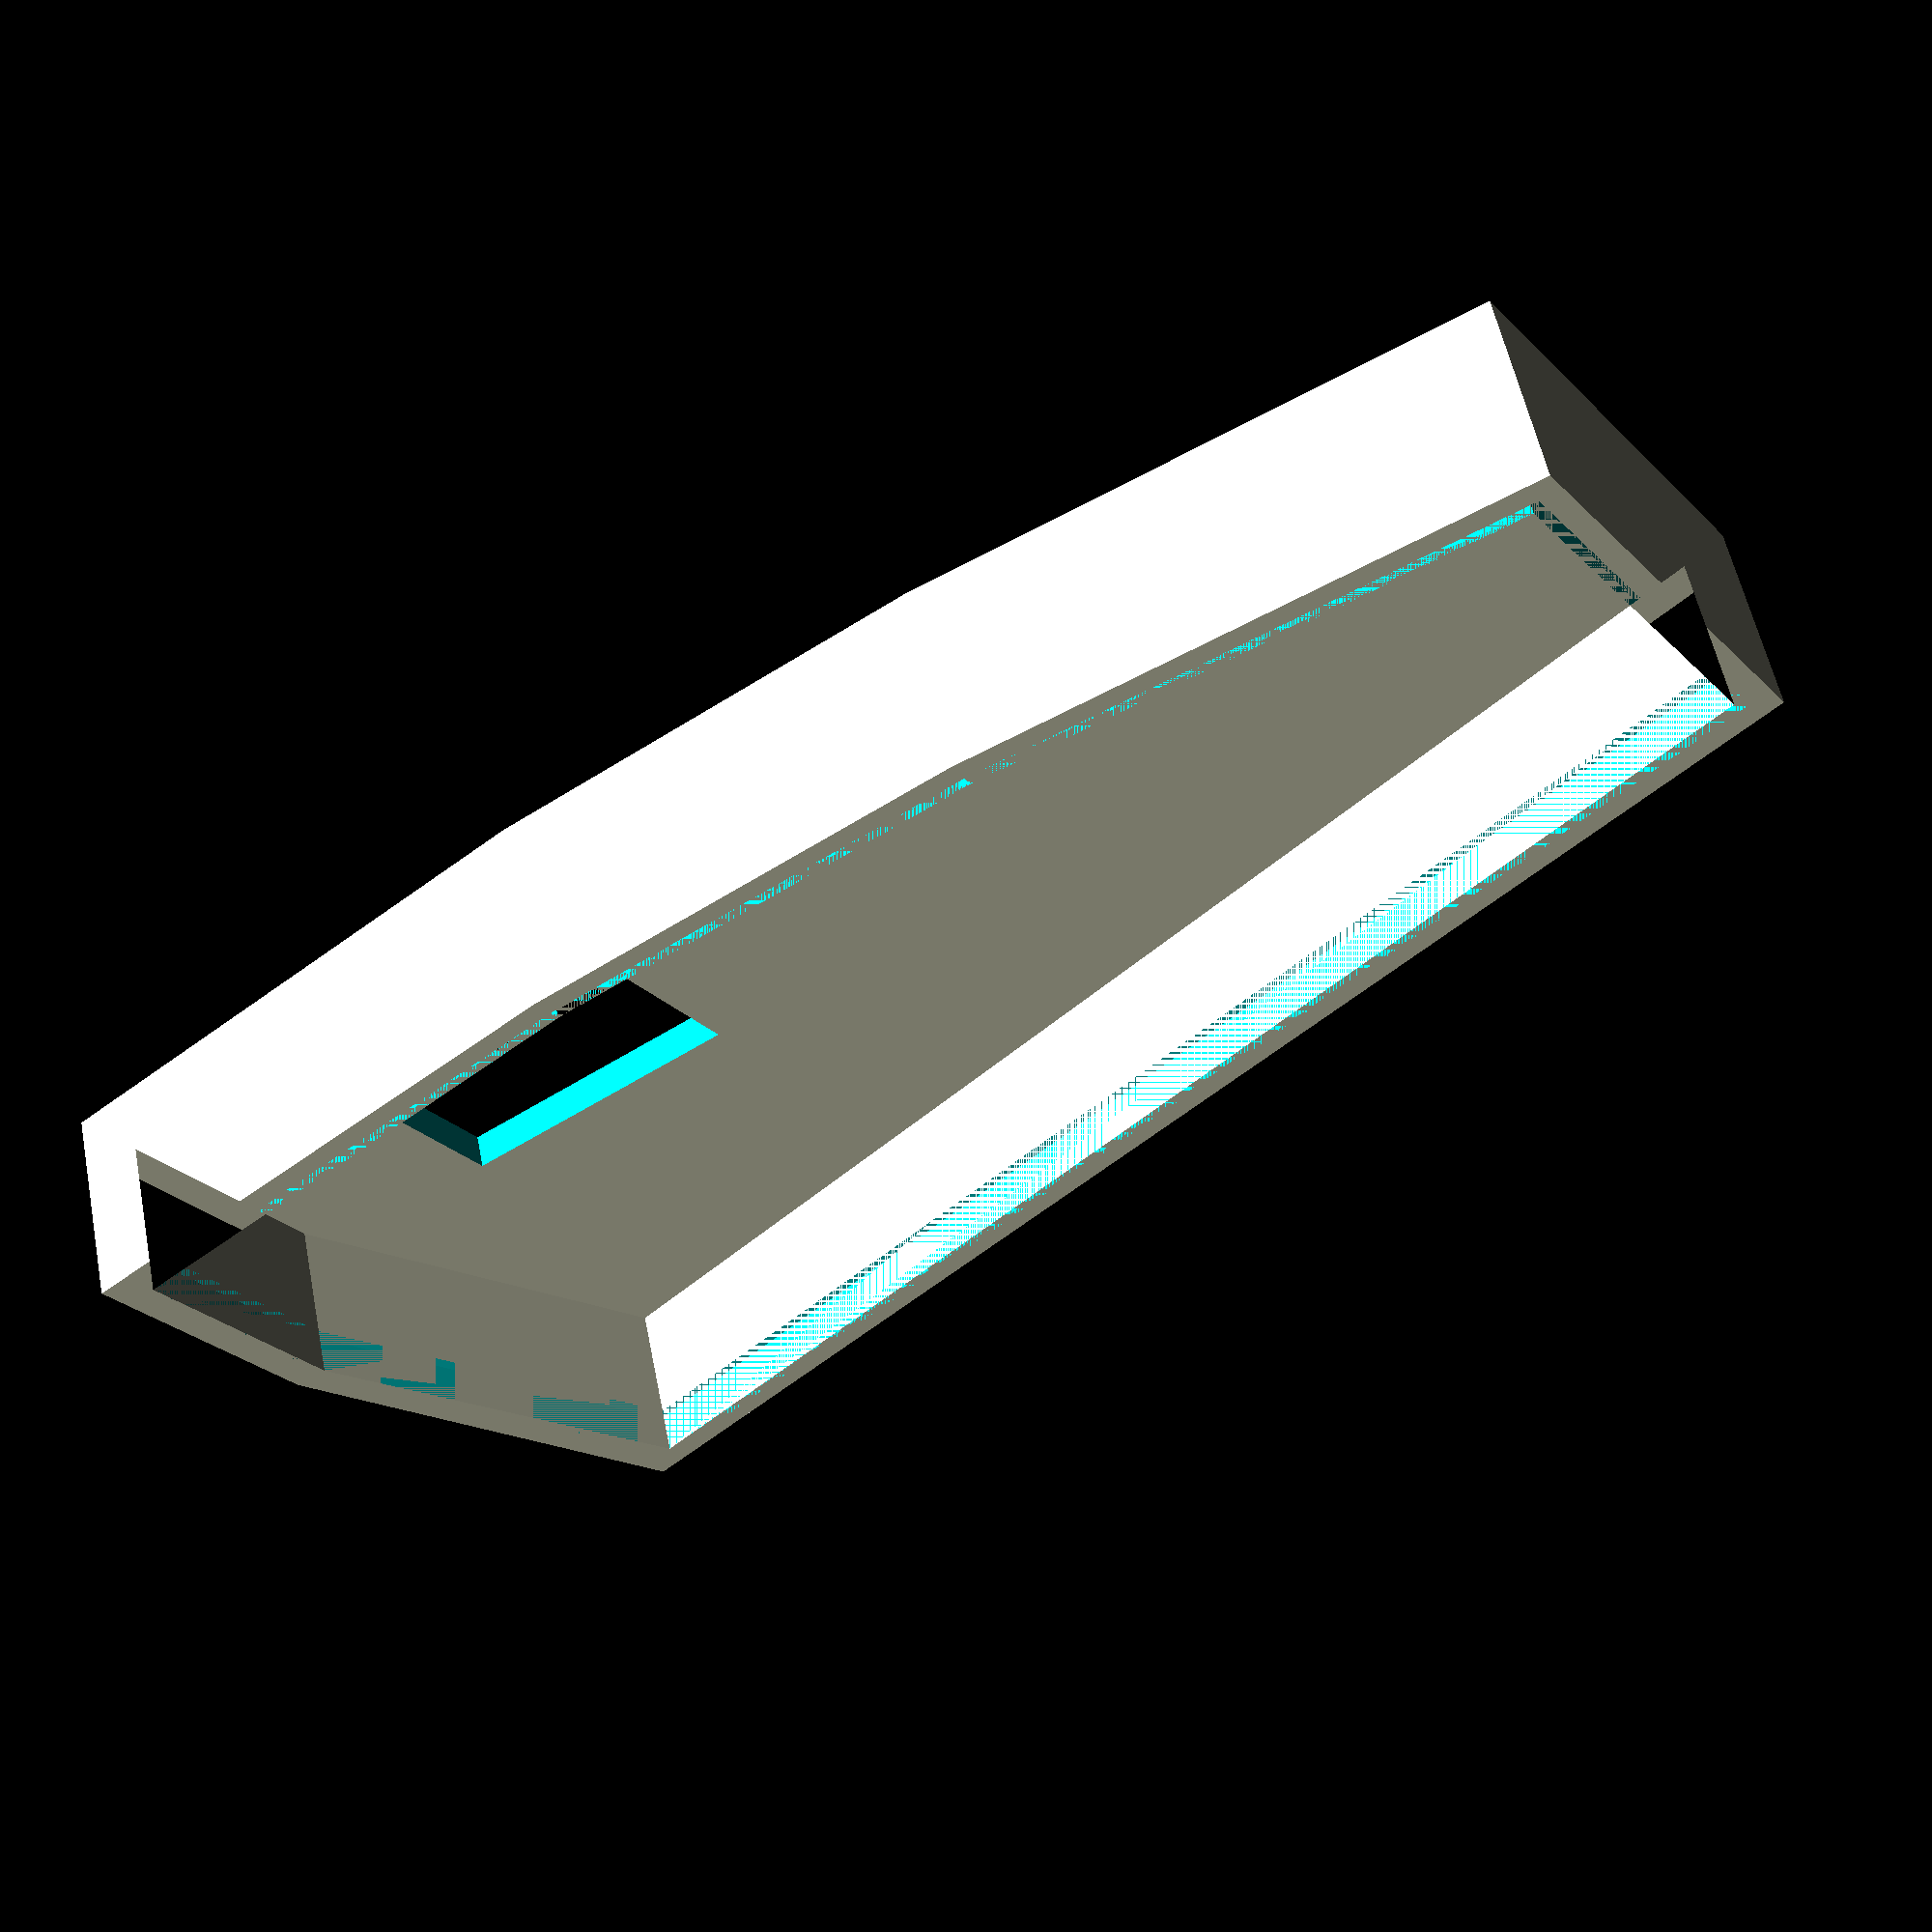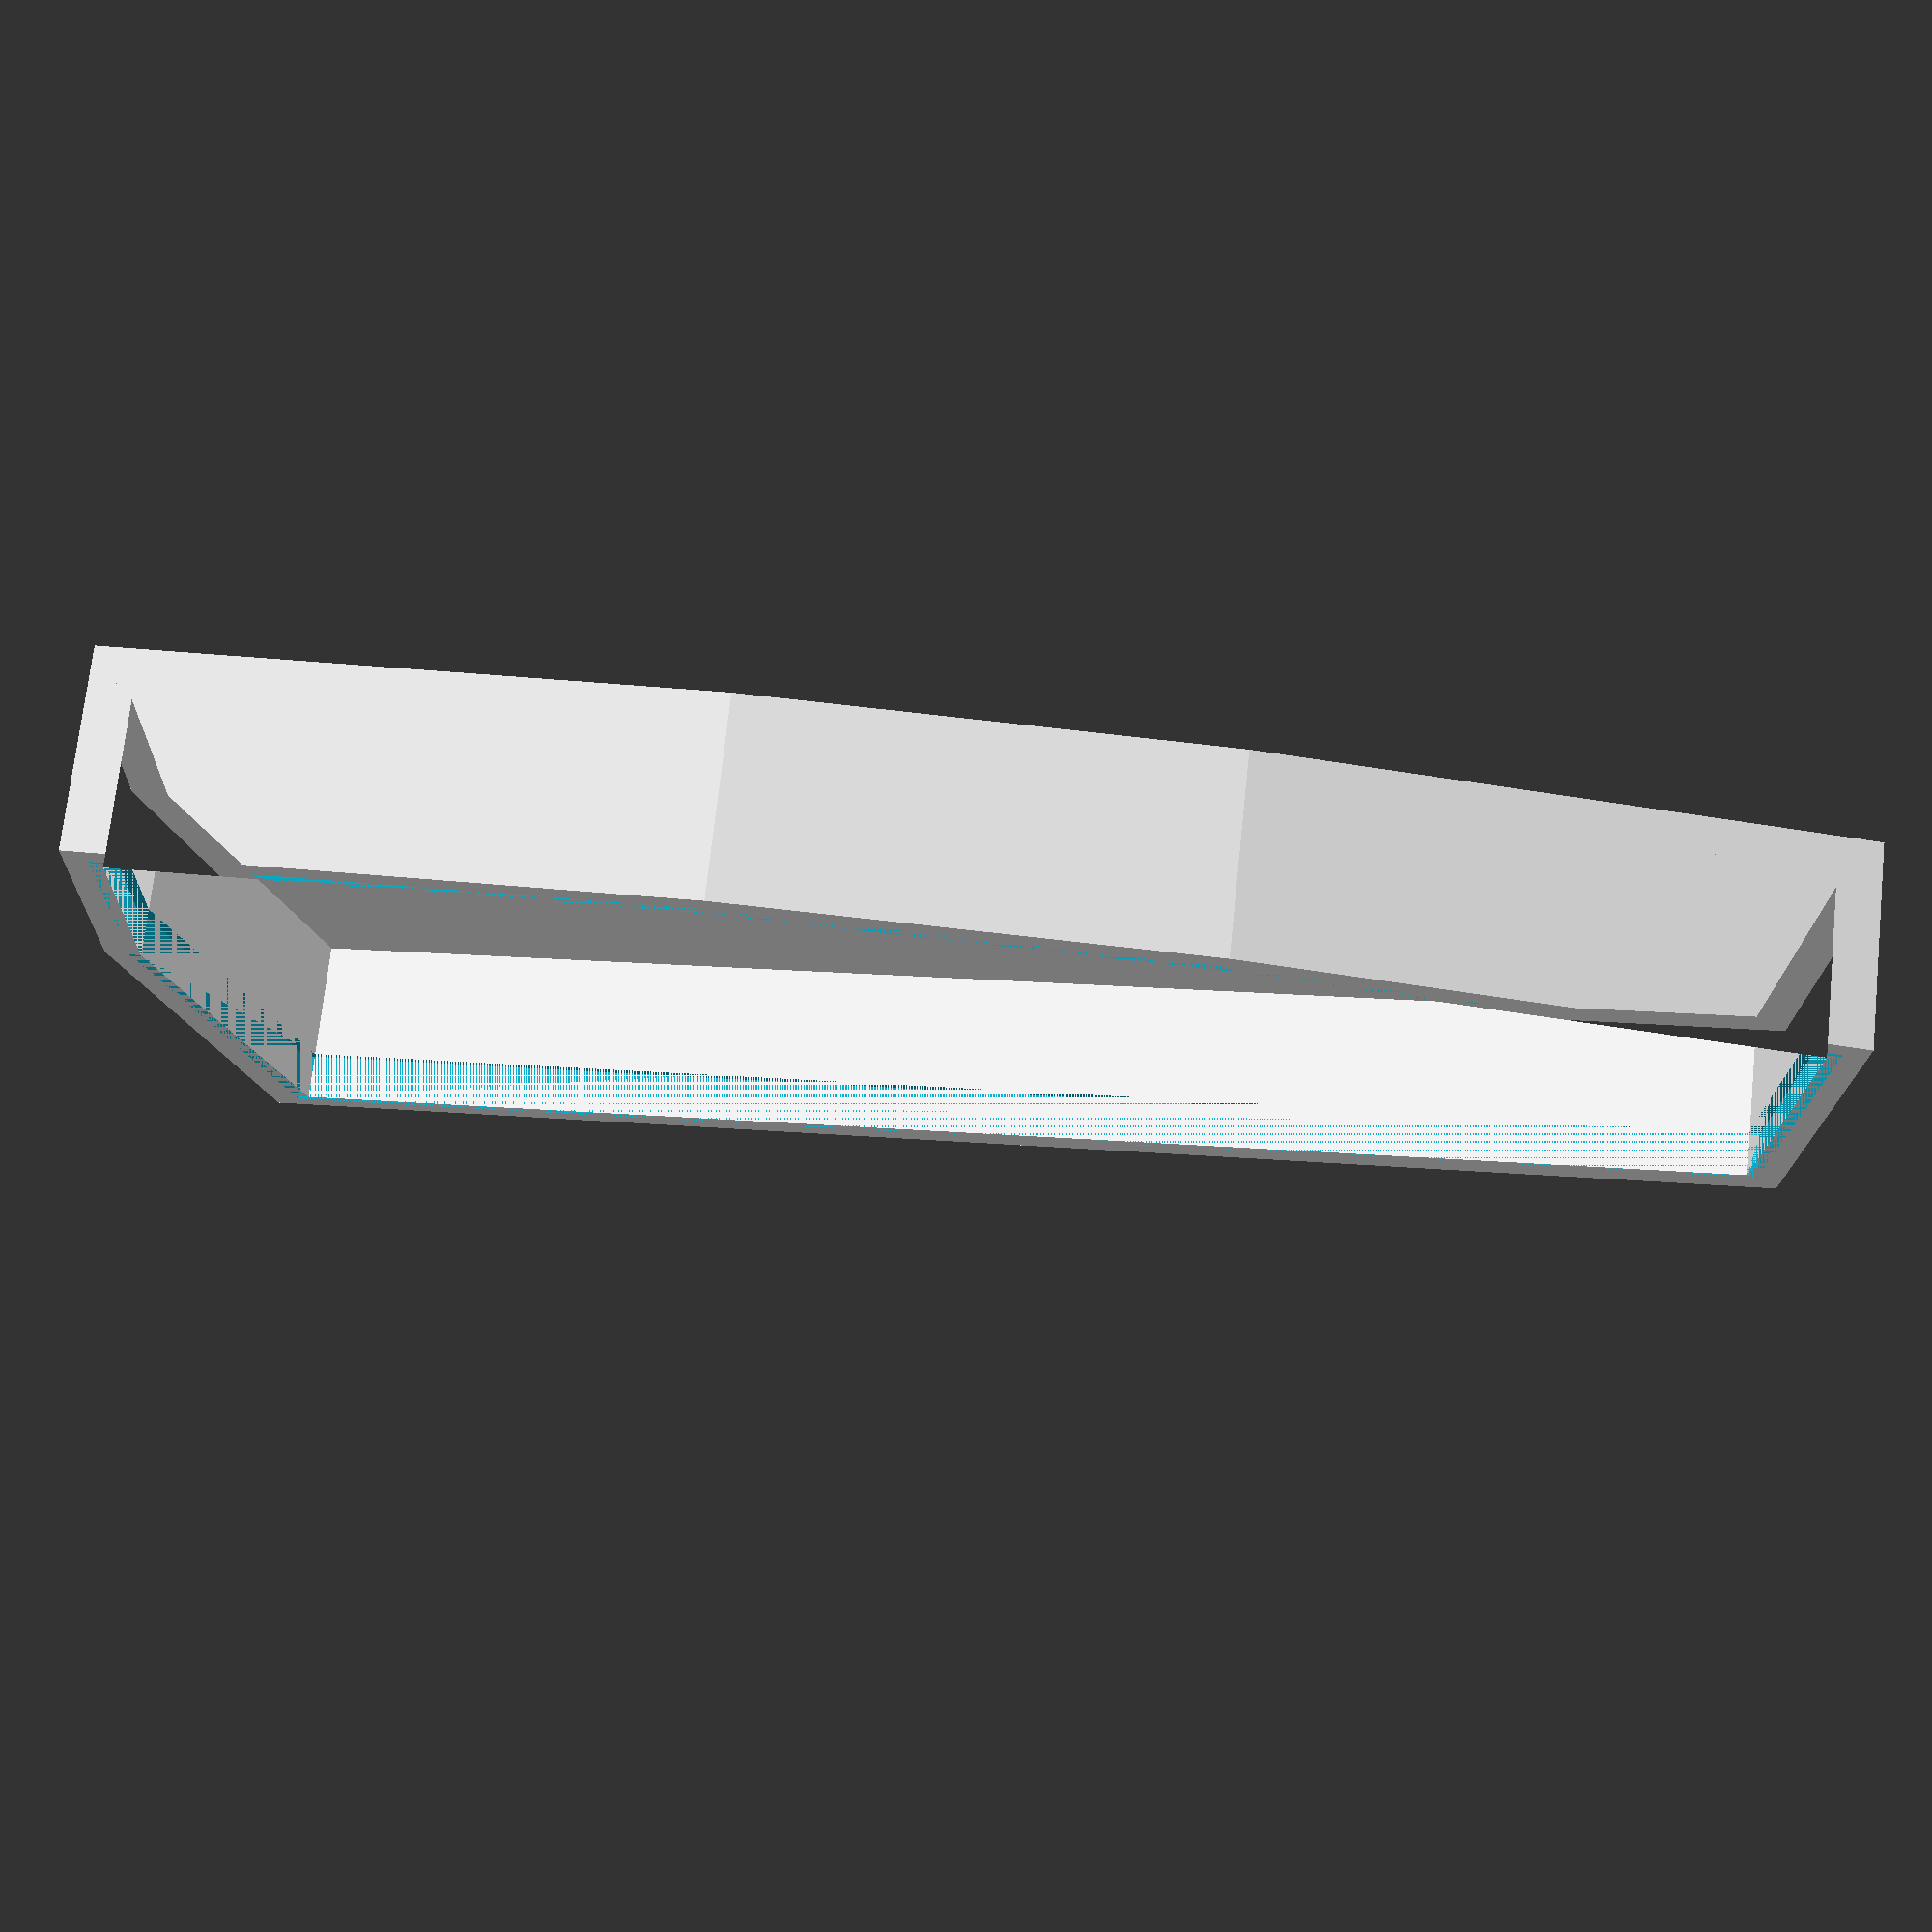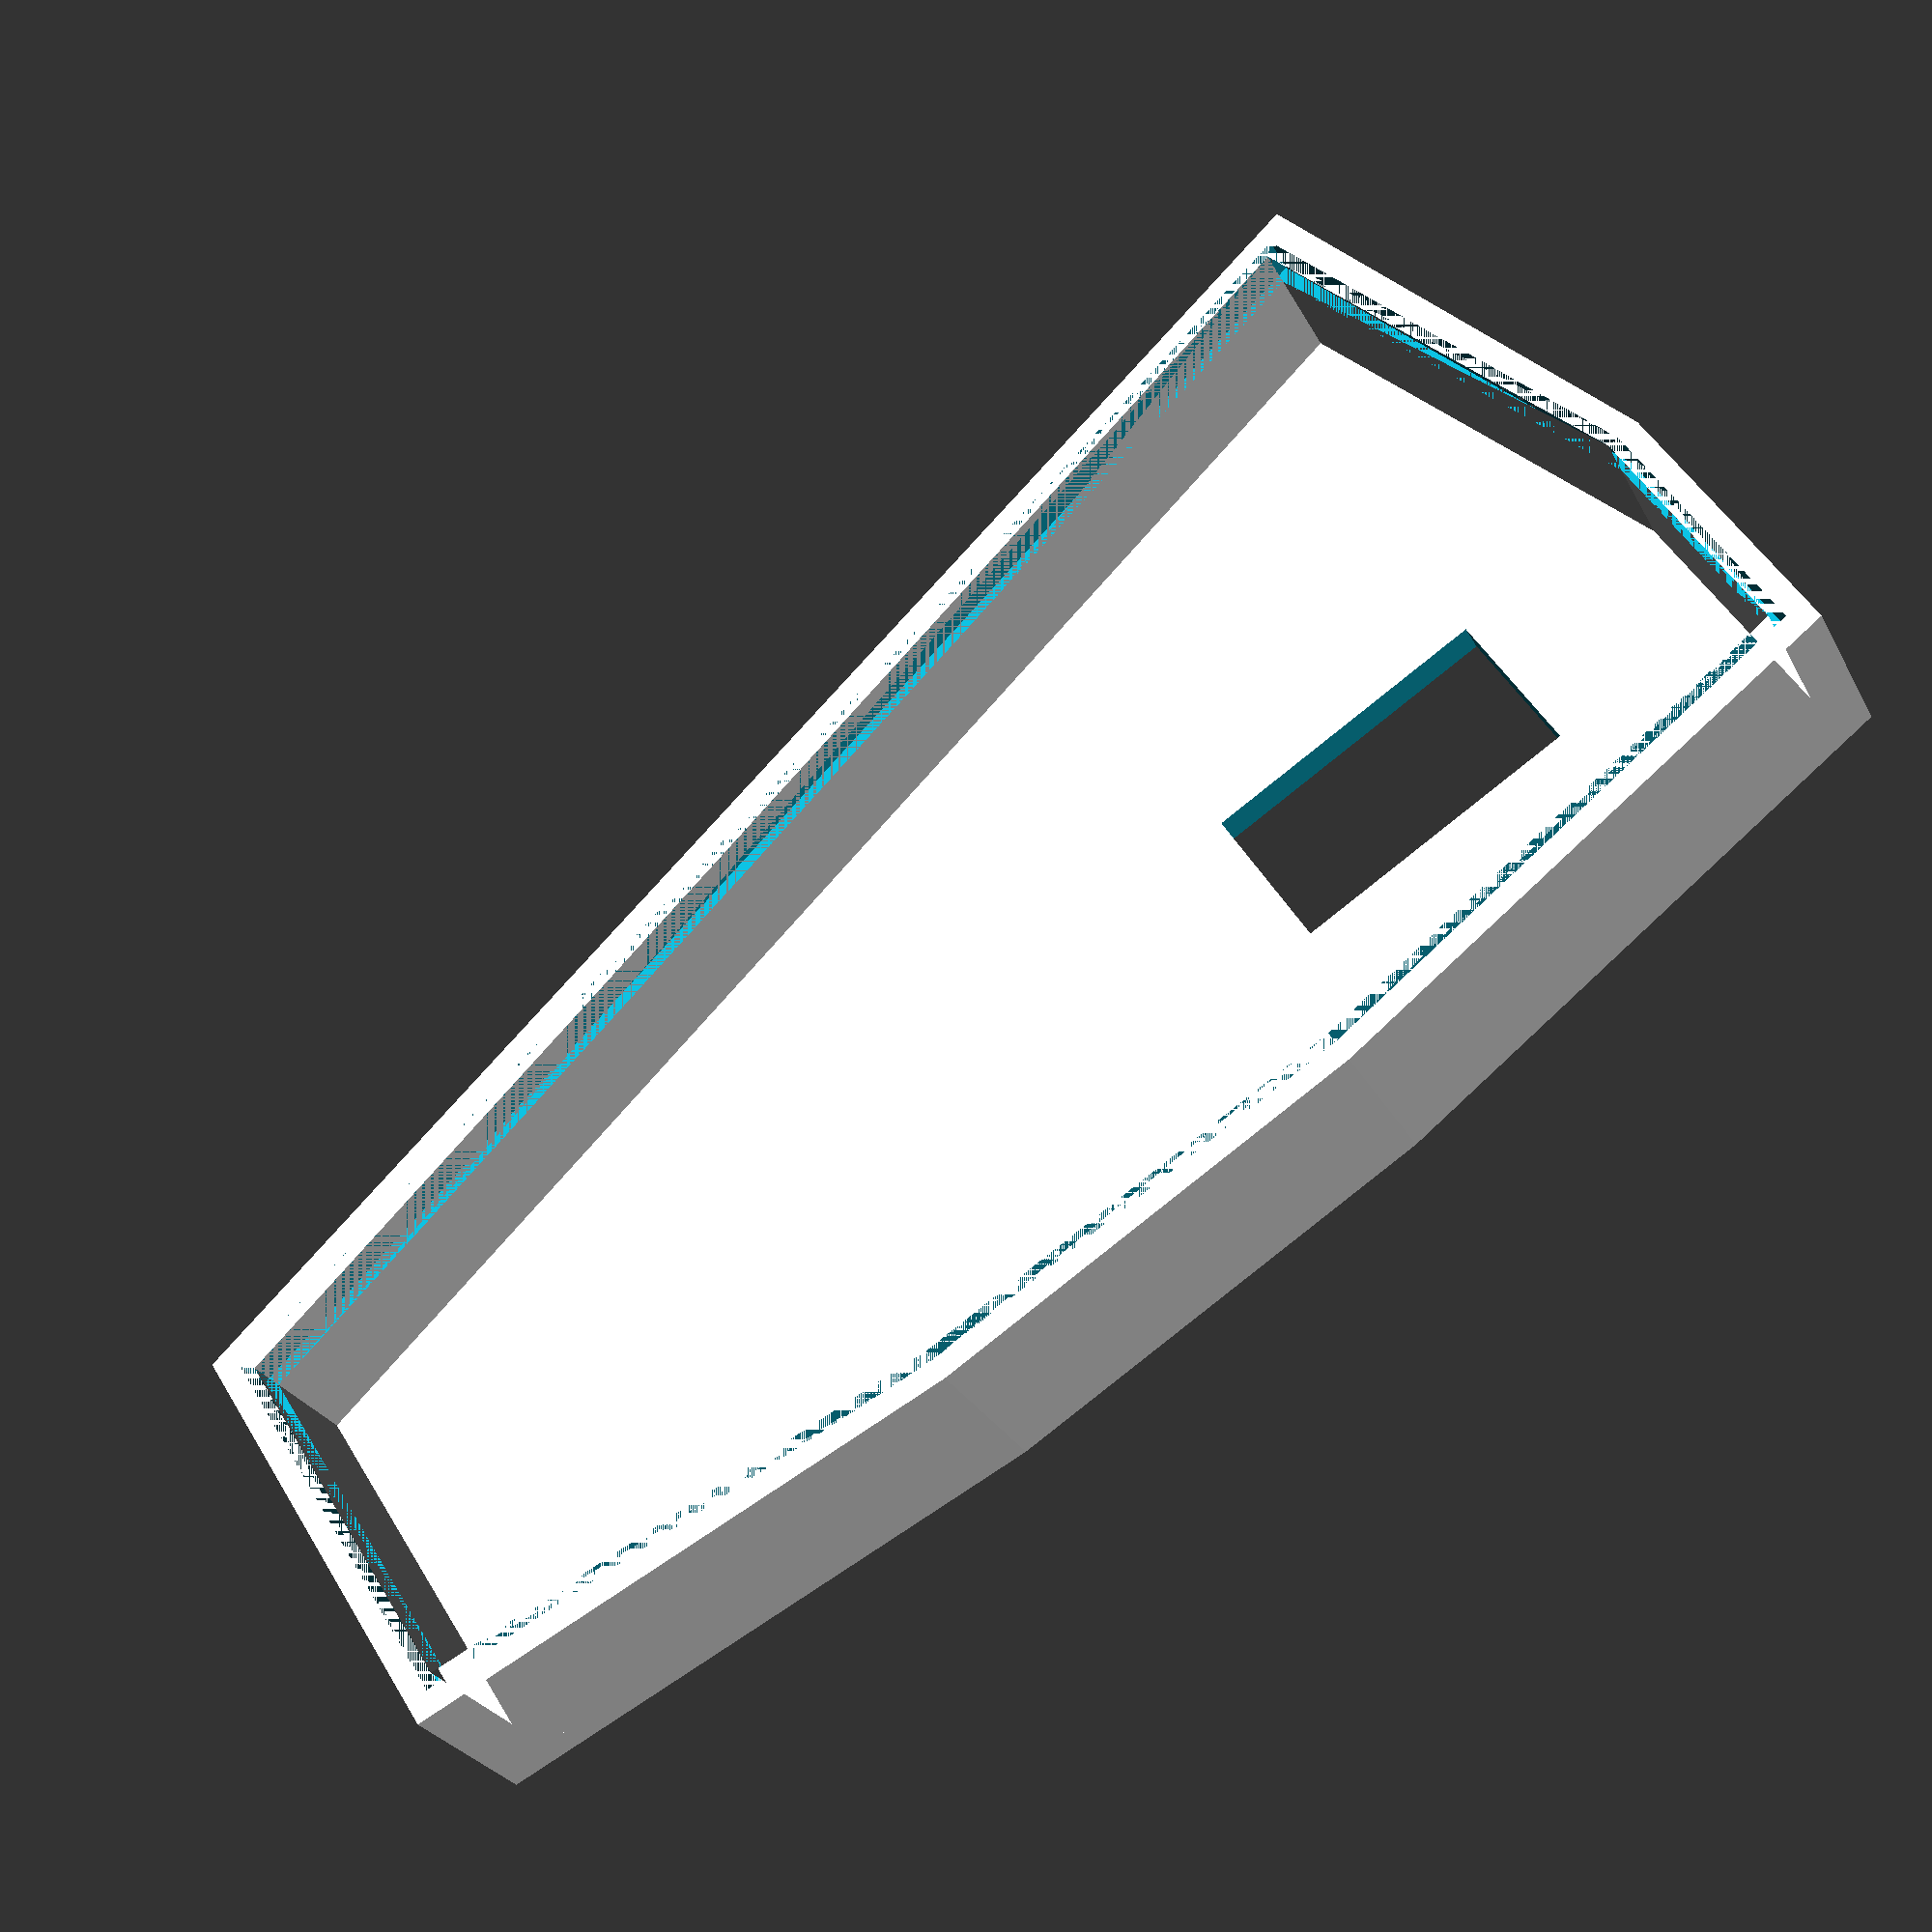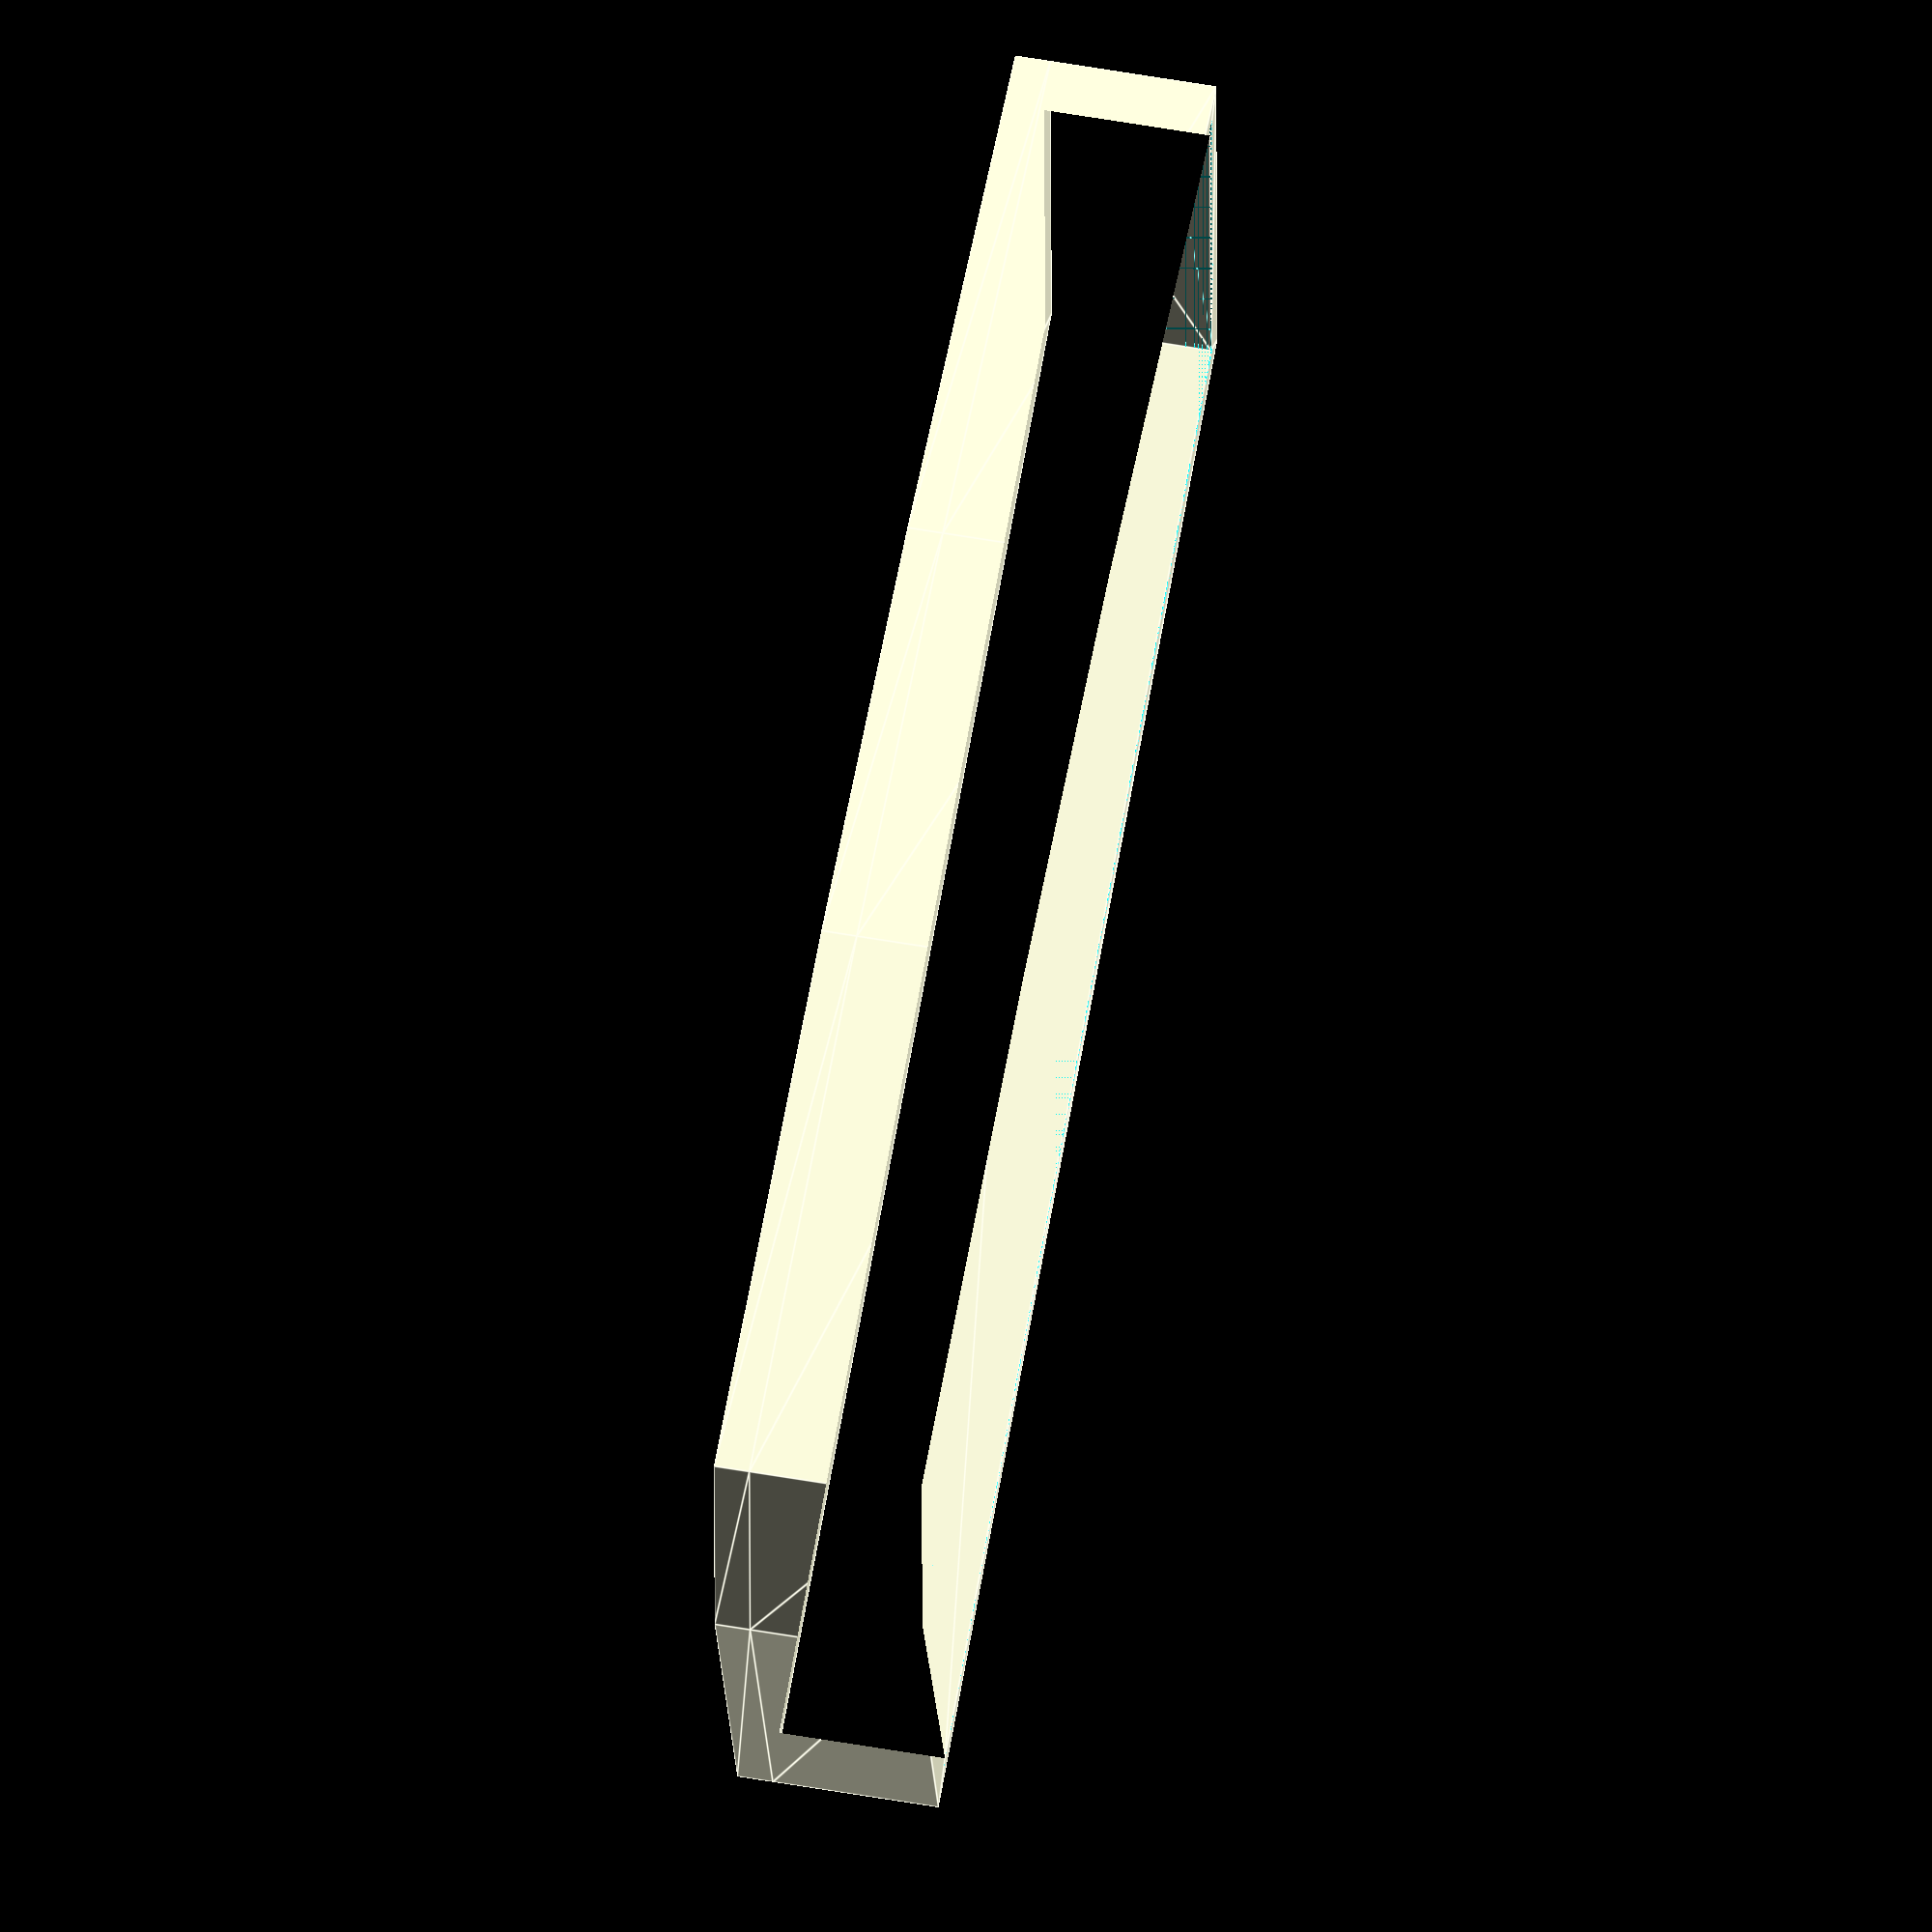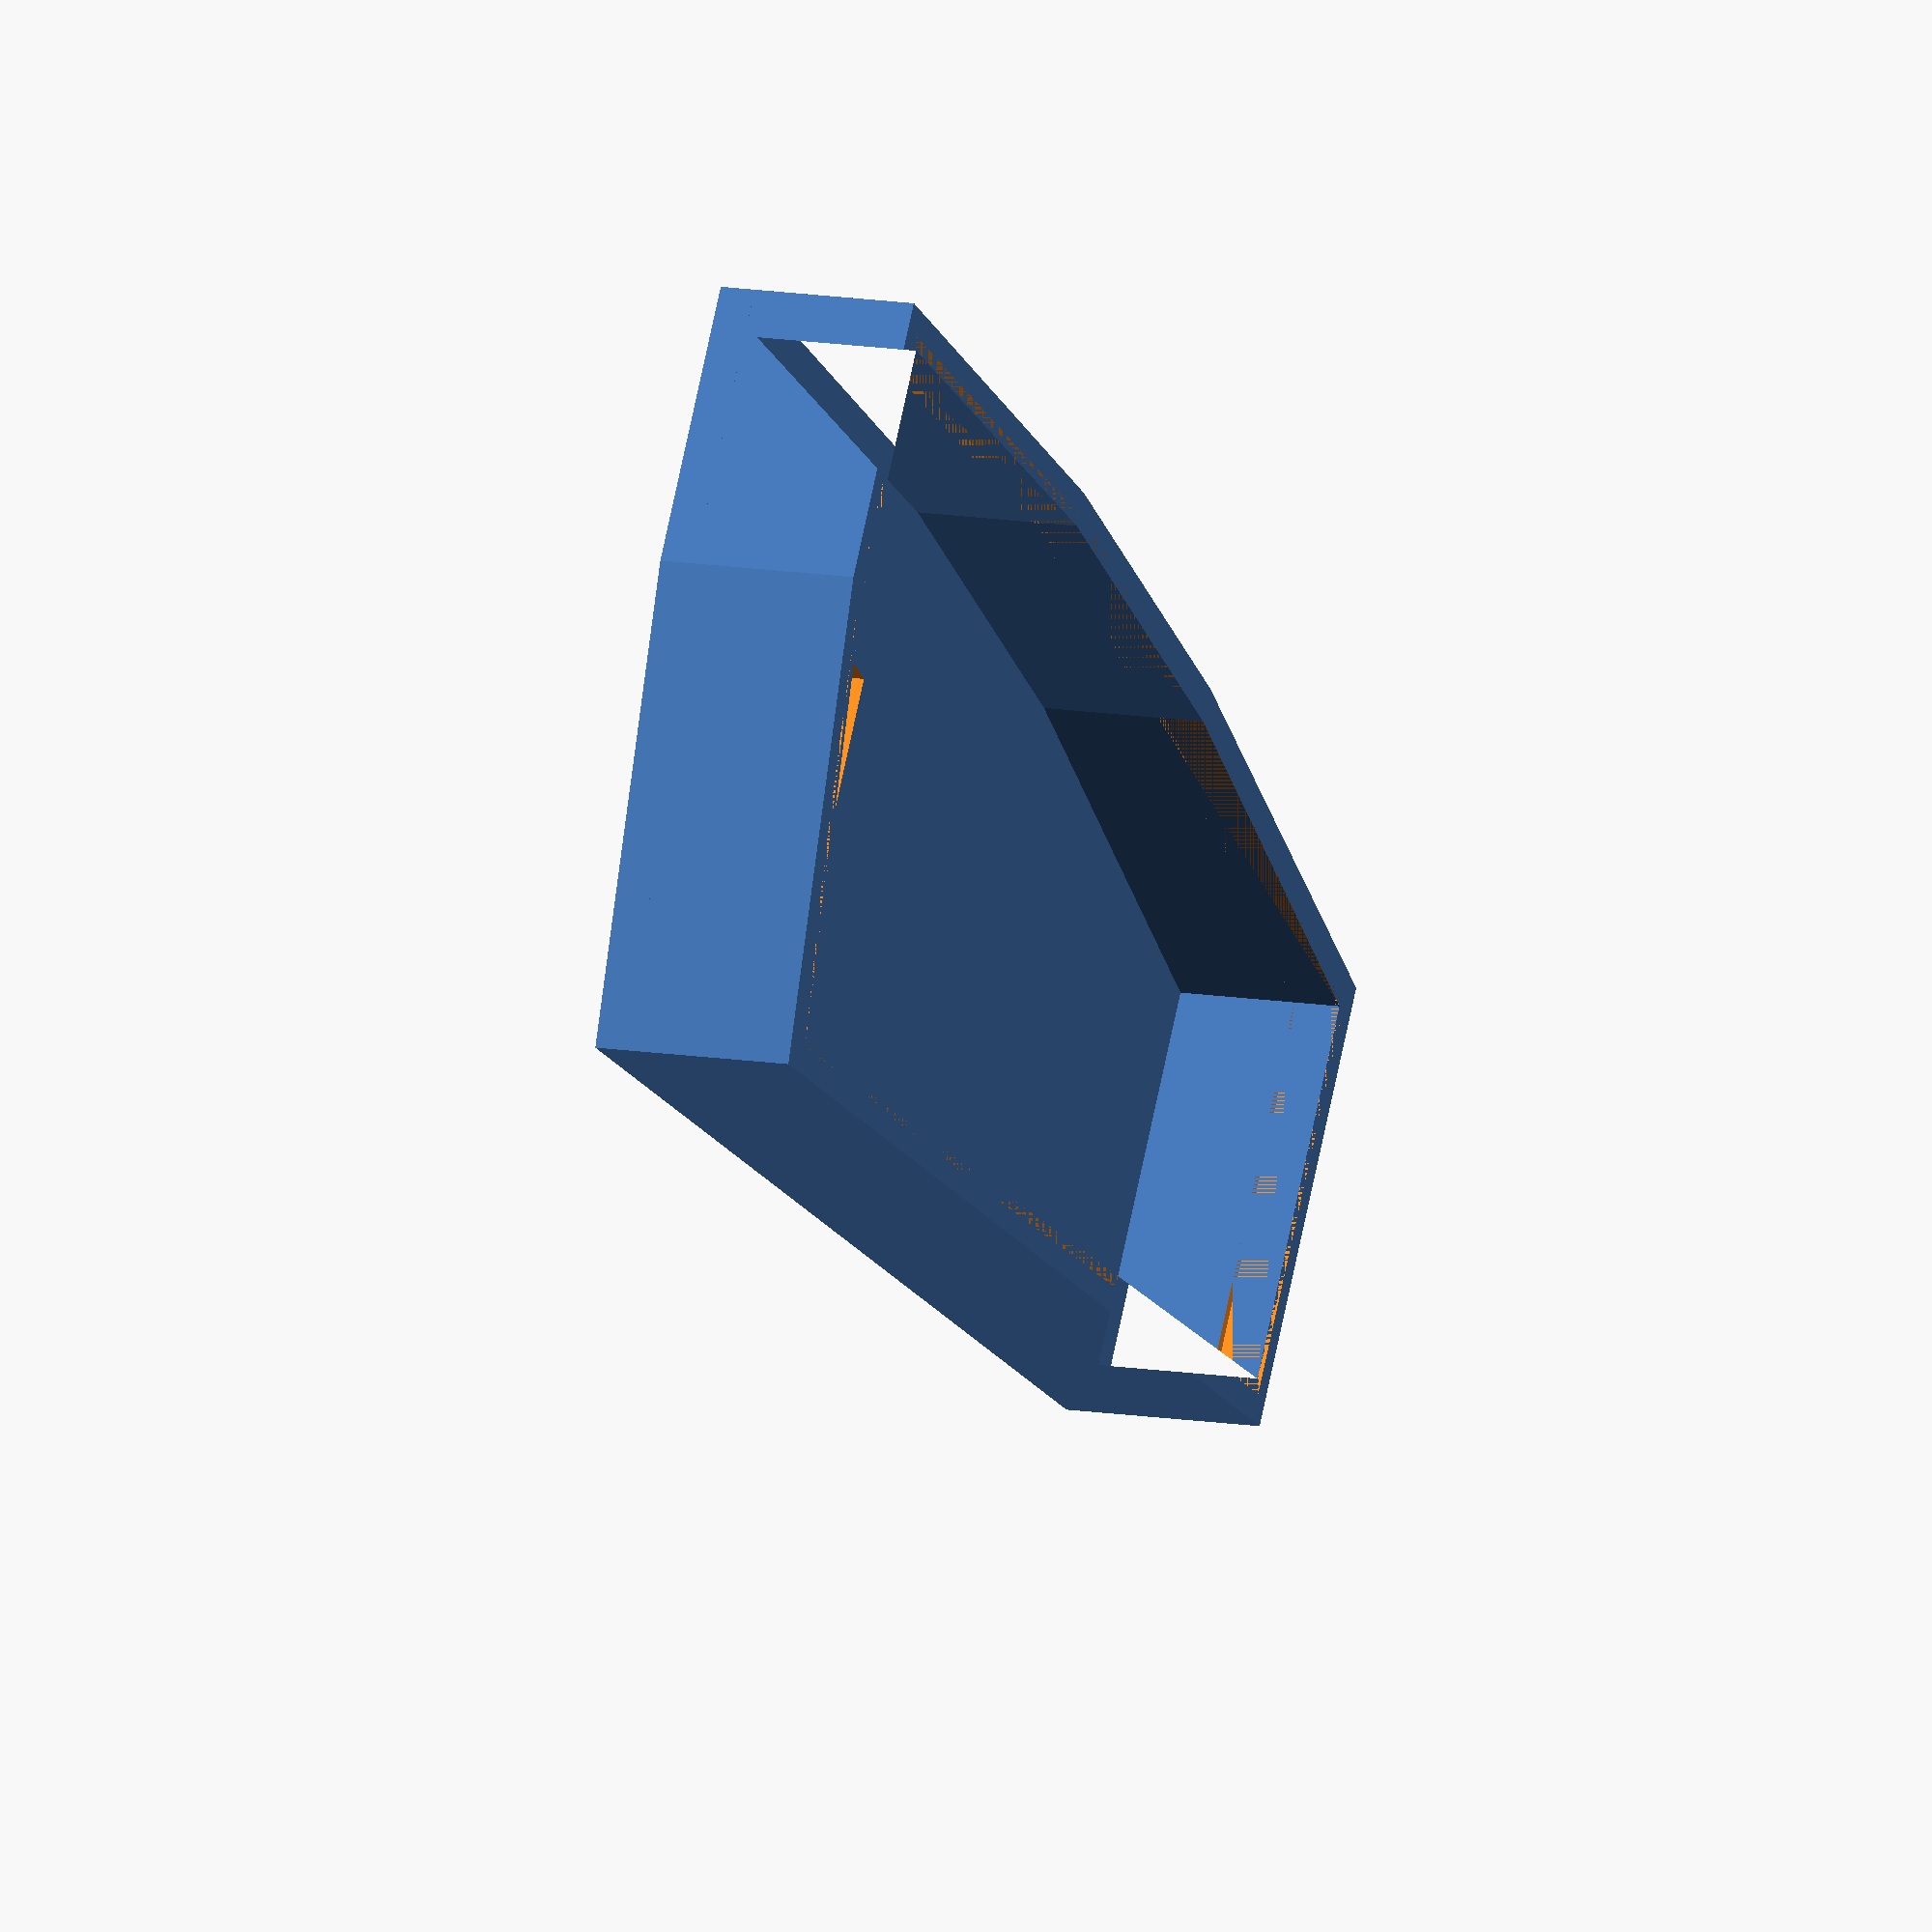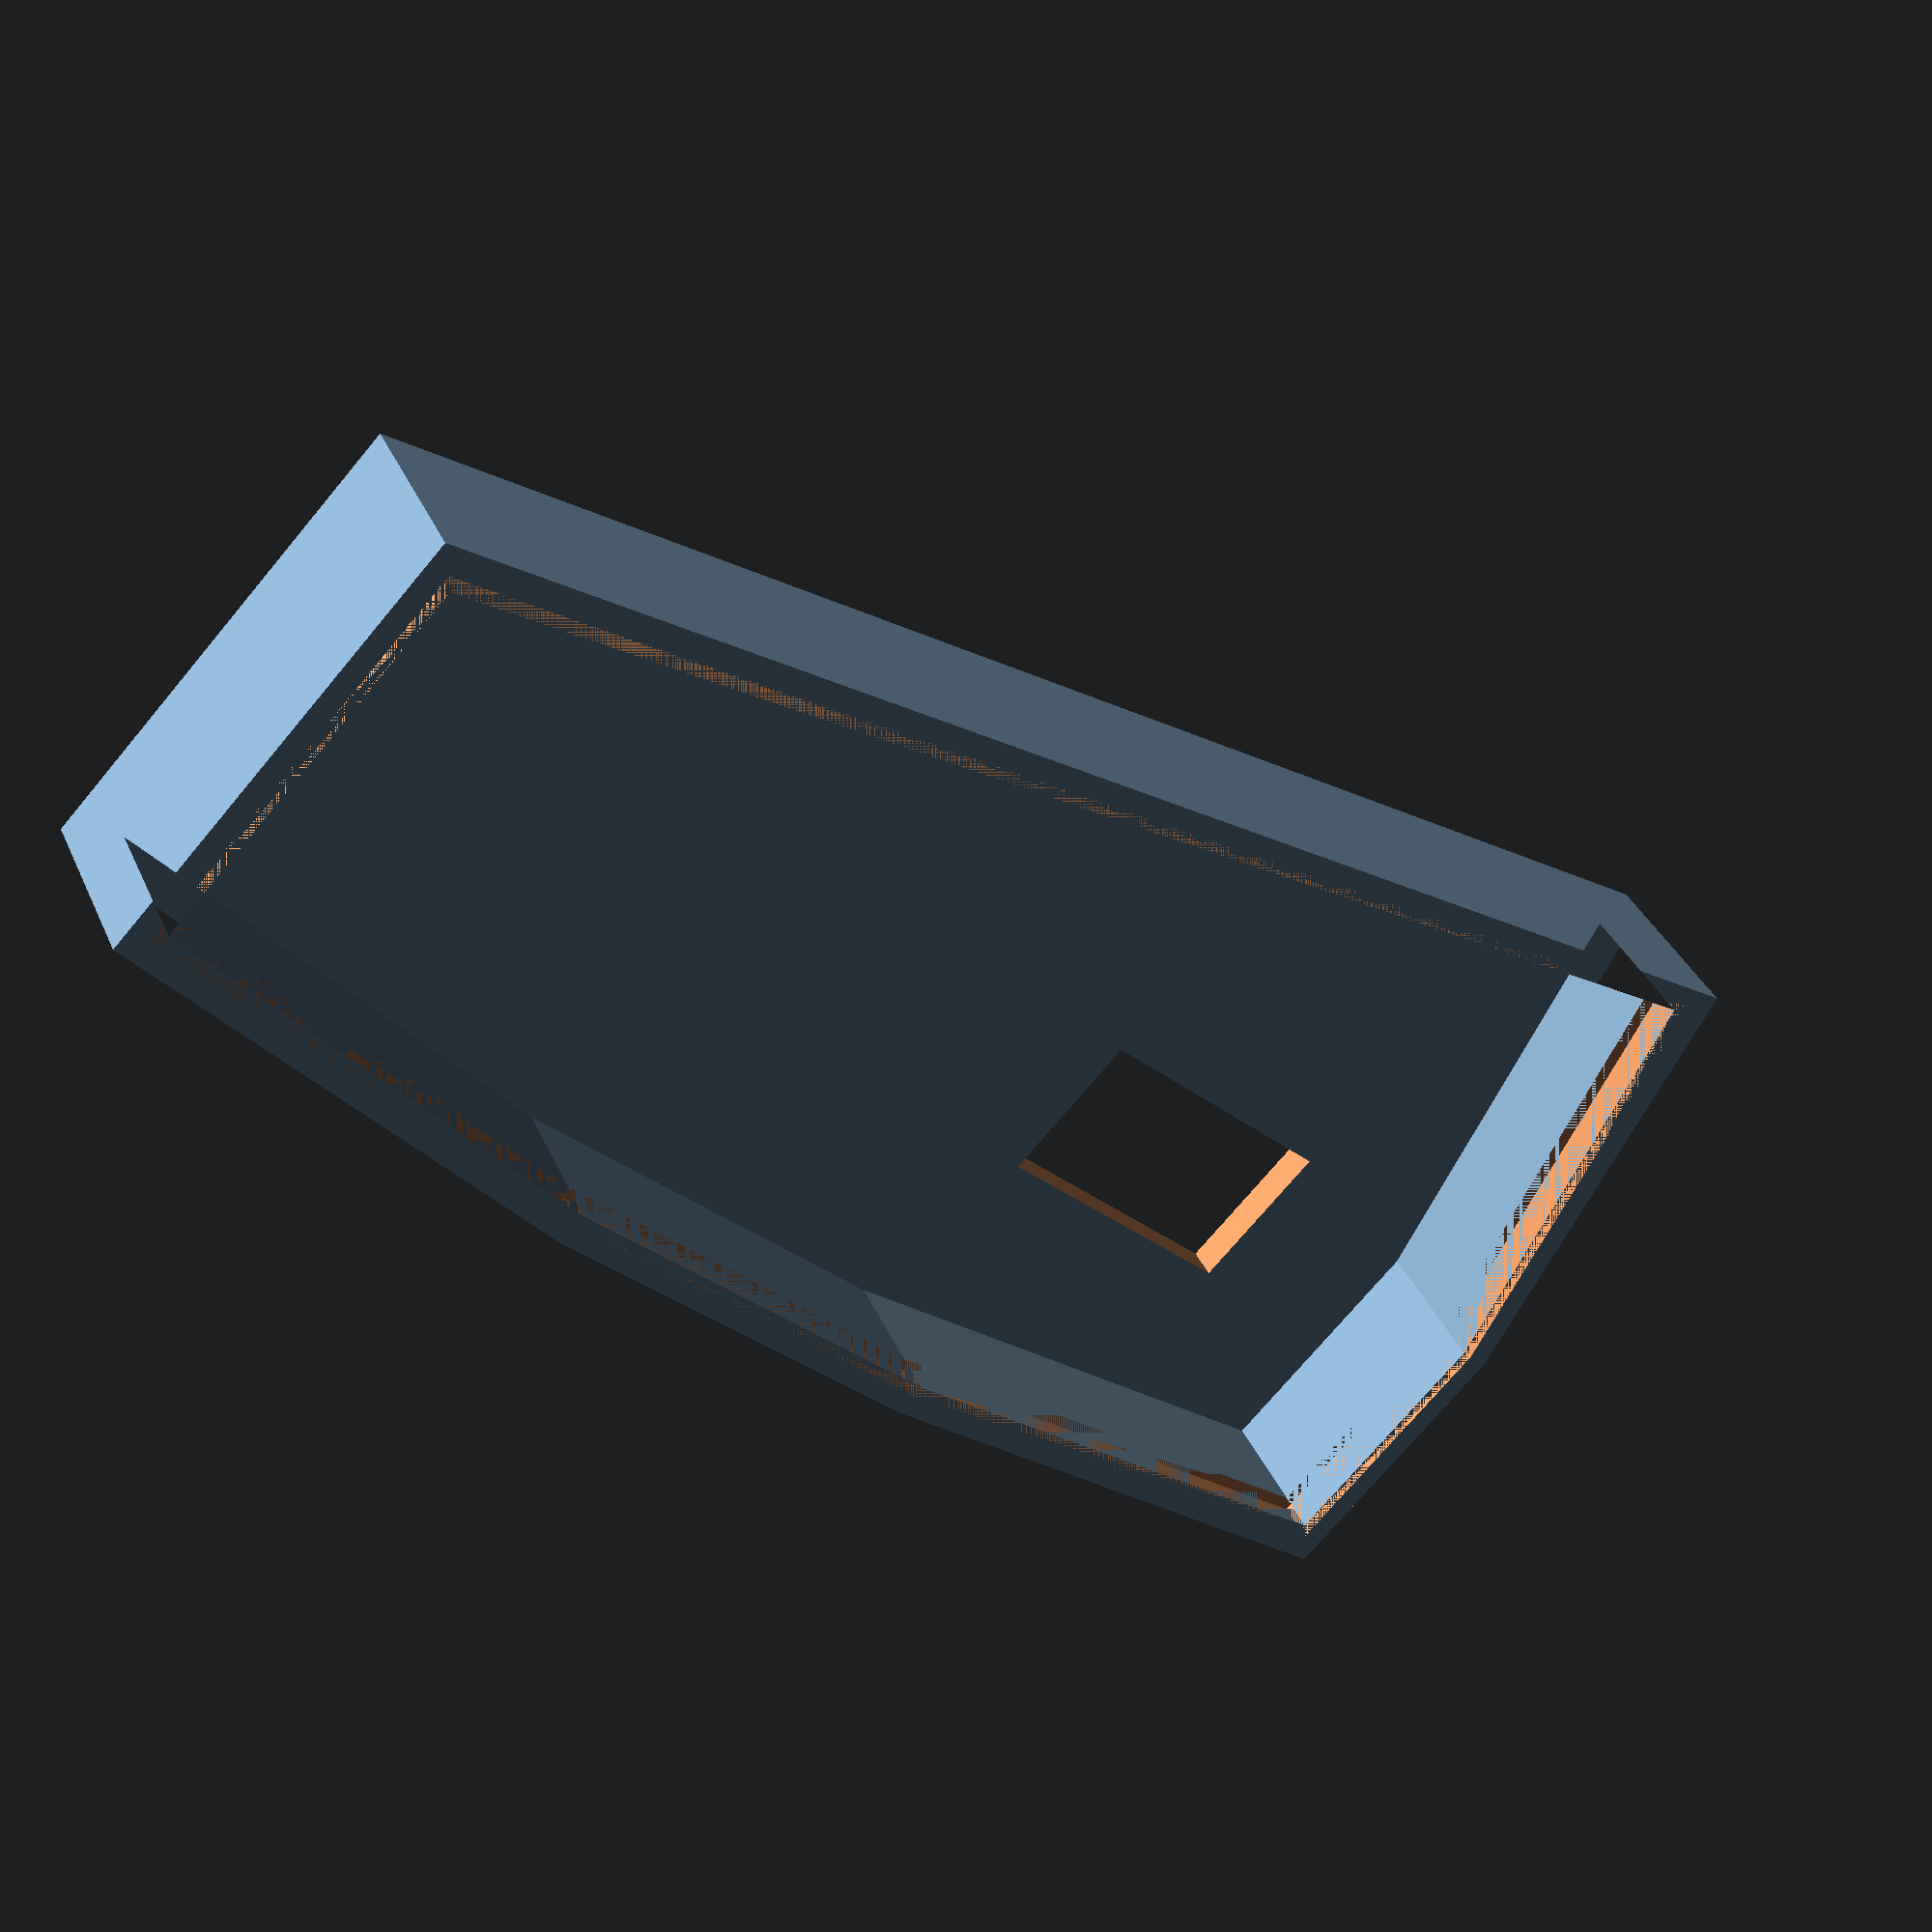
<openscad>

a=2.5;
b=25;
c=20;
d=20;
e=5;
f=20;
g=15;
x=1.5;
y = 1;
p = [
[0, a],   [b, 0], [b+c, 0], [2*b+c, a],   [2*b+c, a+d],     [e, g+f],   [0, g], 
[x, a+x], [b, x], [b+c, x], [2*b+c-x, a+x], [2*b+c-x, a+d-x], [e+x, g+f-x], [x, g]];
p2 = [
[y, a+y], [b, y], [b+c, y], [2*b+c-y, a+y], [2*b+c-y, a+d-y], [e+y, g+f-y], [y, g], 
[x, a+x], [b, x], [b+c, x], [2*b+c-x, a+x], [2*b+c-x, a+d-x], [e+x, g+f-x], [x, g]];
rotate([180, 0, 0])
difference(){
union(){
linear_extrude(height=7){
polygon(points=p,
 paths=[[0, 1, 2, 3, 4, 5, 6], [7, 8, 9, 10, 11, 12, 13]]);

}
translate([0, 0, 7])
linear_extrude(height=x){
polygon(points=p,
 paths=[[0, 1, 2, 3, 4, 5, 6]]);
}
}
translate([0, 0, 0])
linear_extrude(height=2){
polygon(points=p2,
 paths=[[0, 1, 2, 3, 4, 5, 6], [7, 8, 9, 10, 11, 12, 13]]);

}
translate([10, 10, 0])
cube([13, 7, 10]);
}
</openscad>
<views>
elev=303.7 azim=326.0 roll=348.6 proj=p view=solid
elev=108.1 azim=181.6 roll=173.9 proj=p view=solid
elev=26.9 azim=147.8 roll=22.4 proj=p view=solid
elev=122.5 azim=179.2 roll=259.7 proj=o view=edges
elev=345.9 azim=37.4 roll=289.3 proj=o view=solid
elev=323.9 azim=223.5 roll=338.4 proj=p view=solid
</views>
